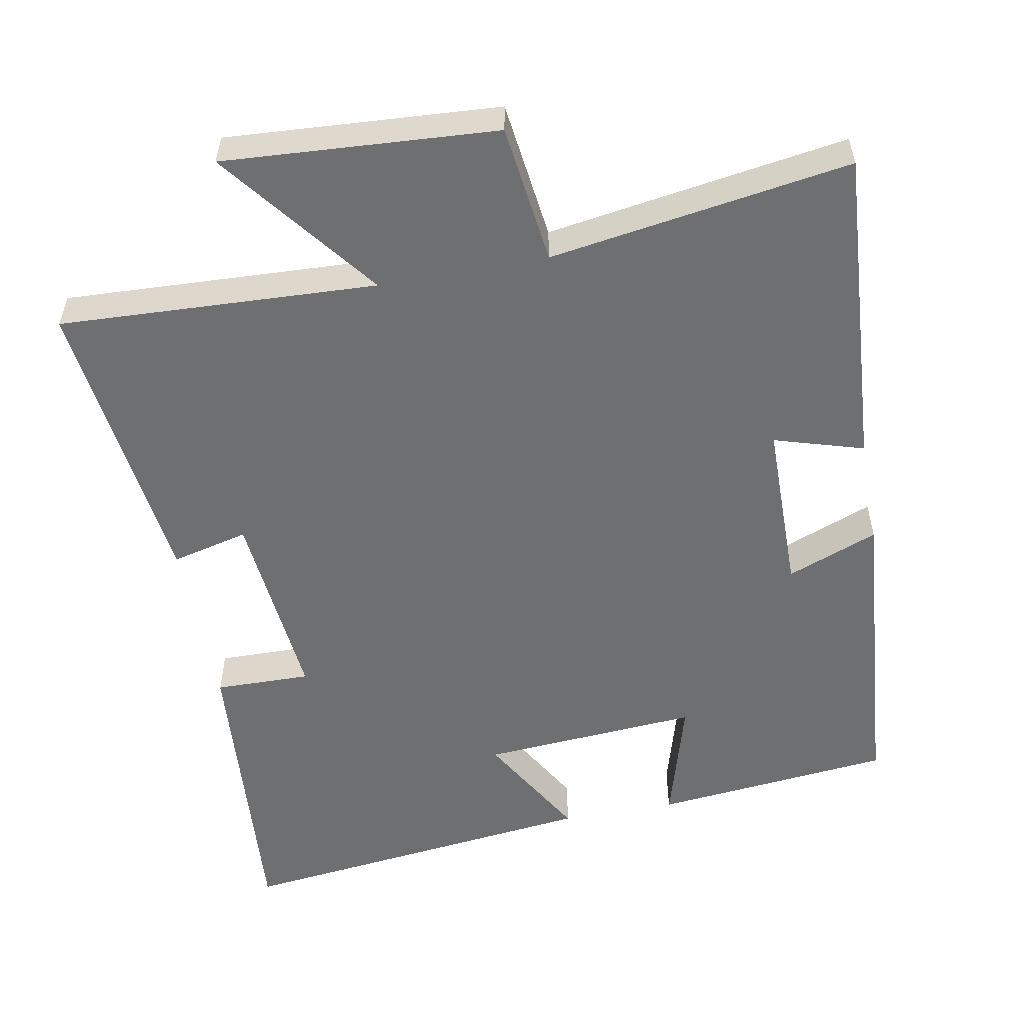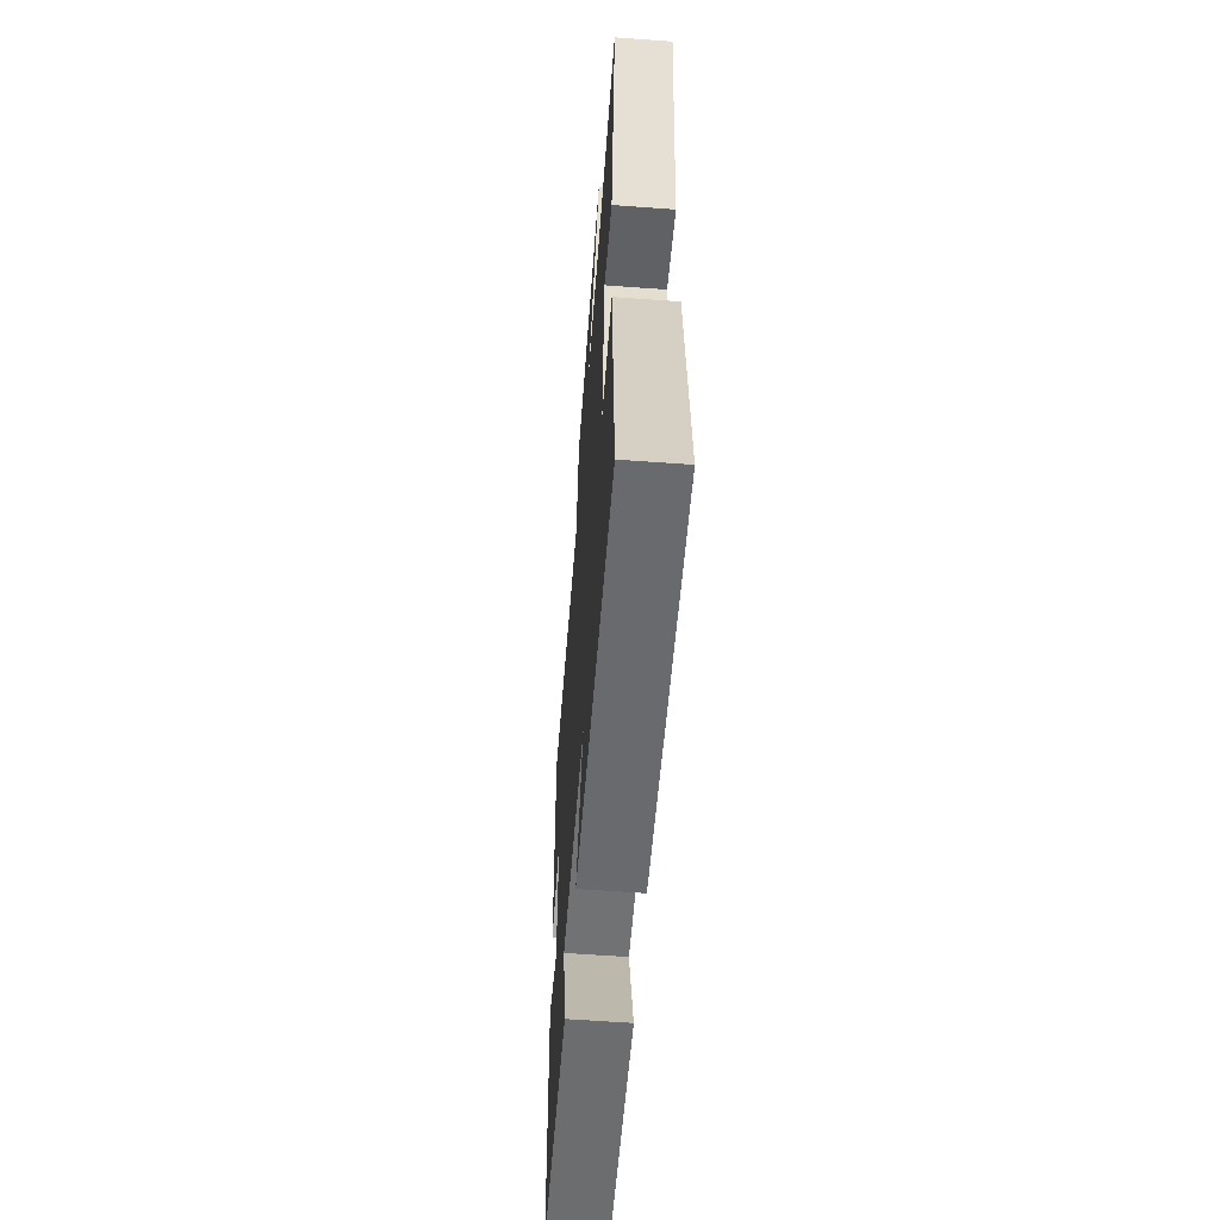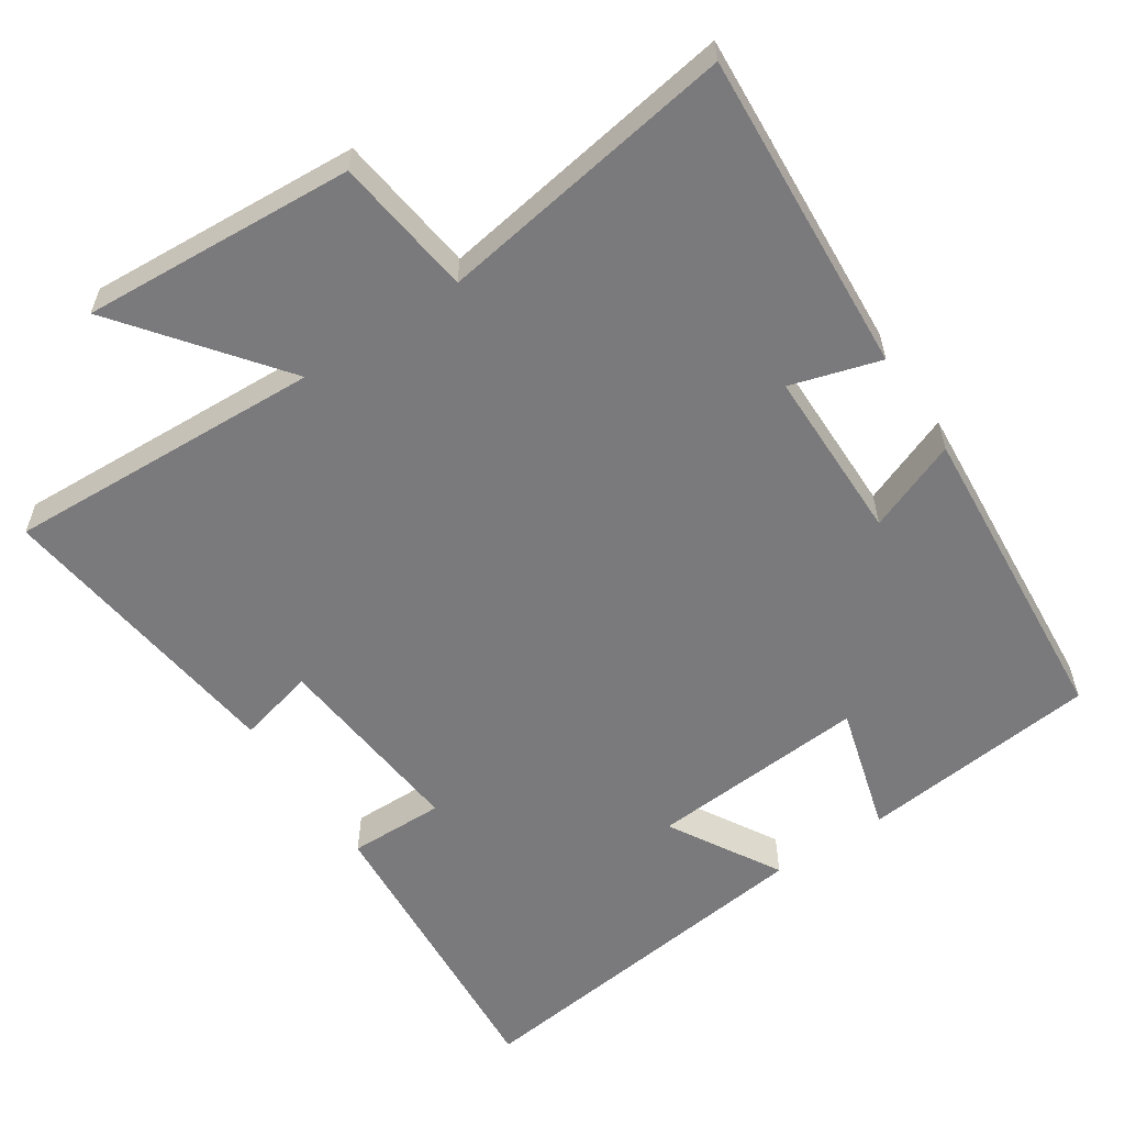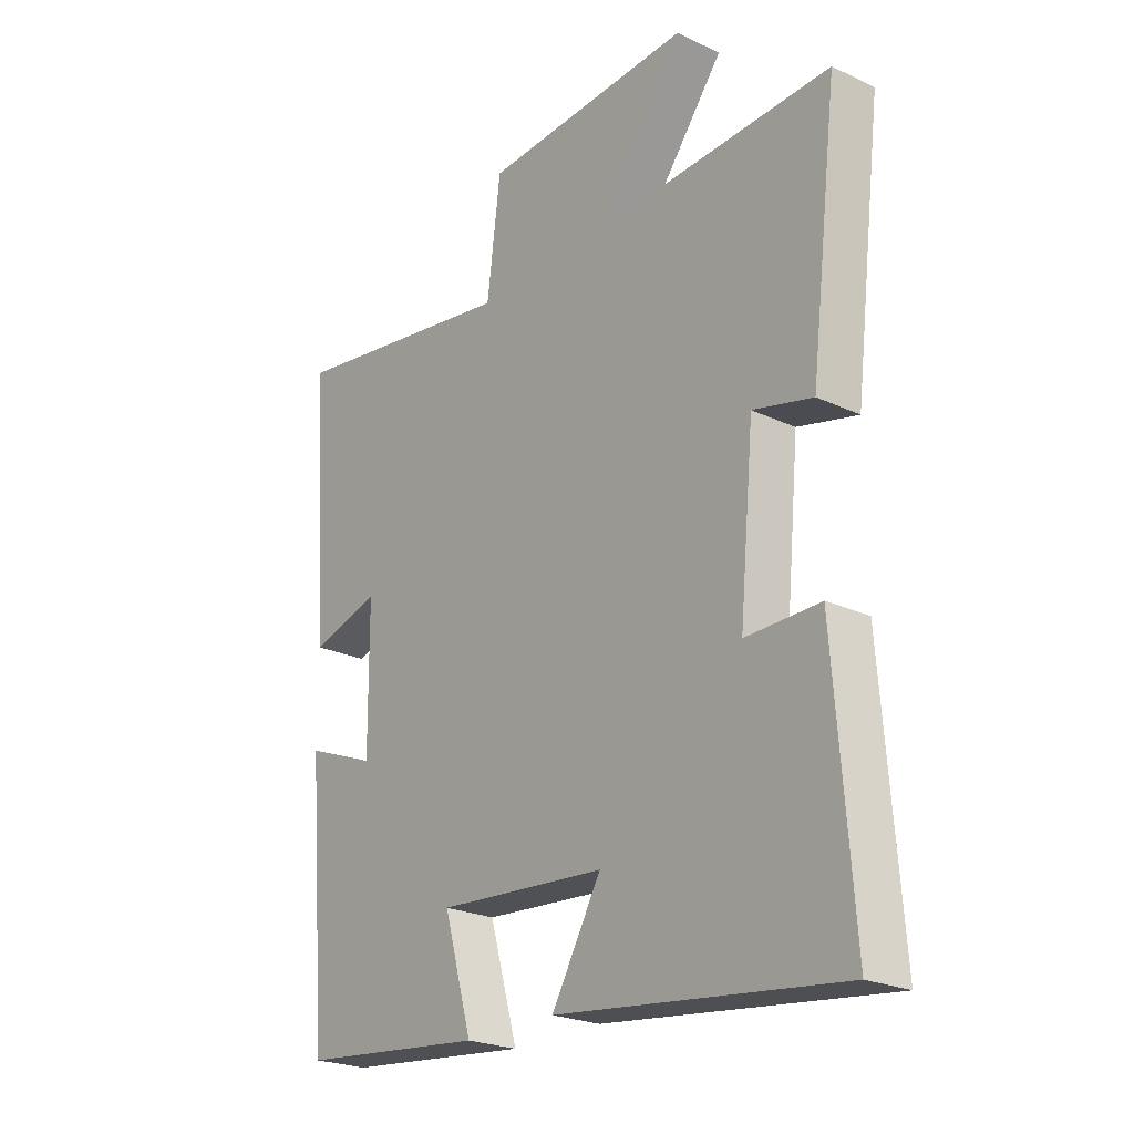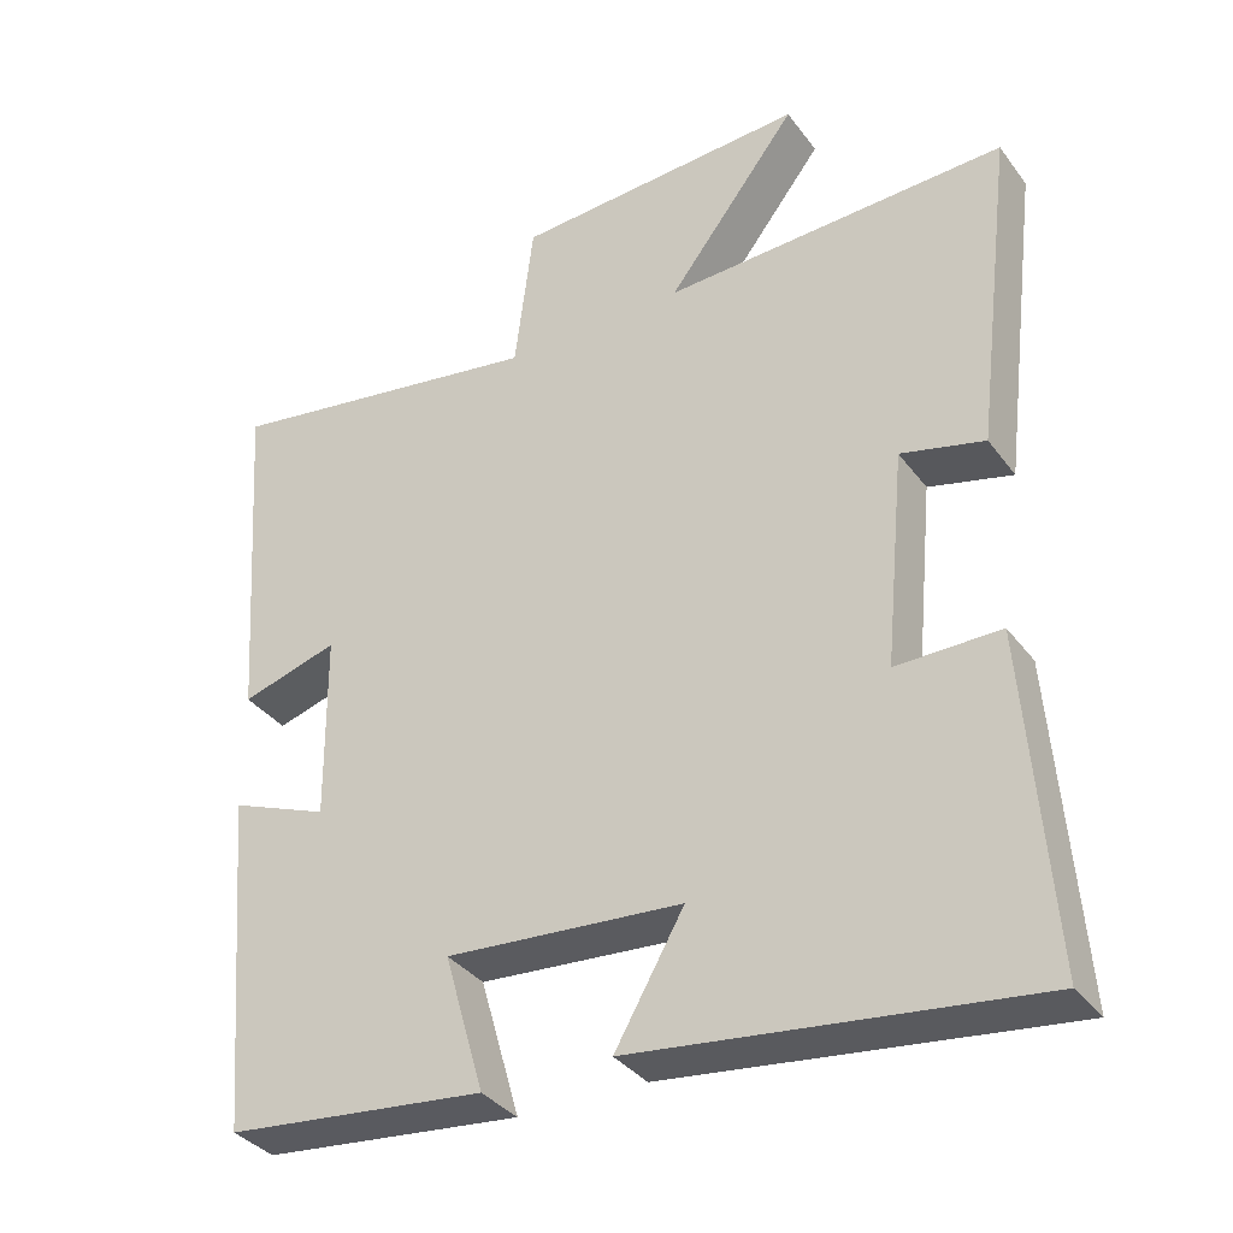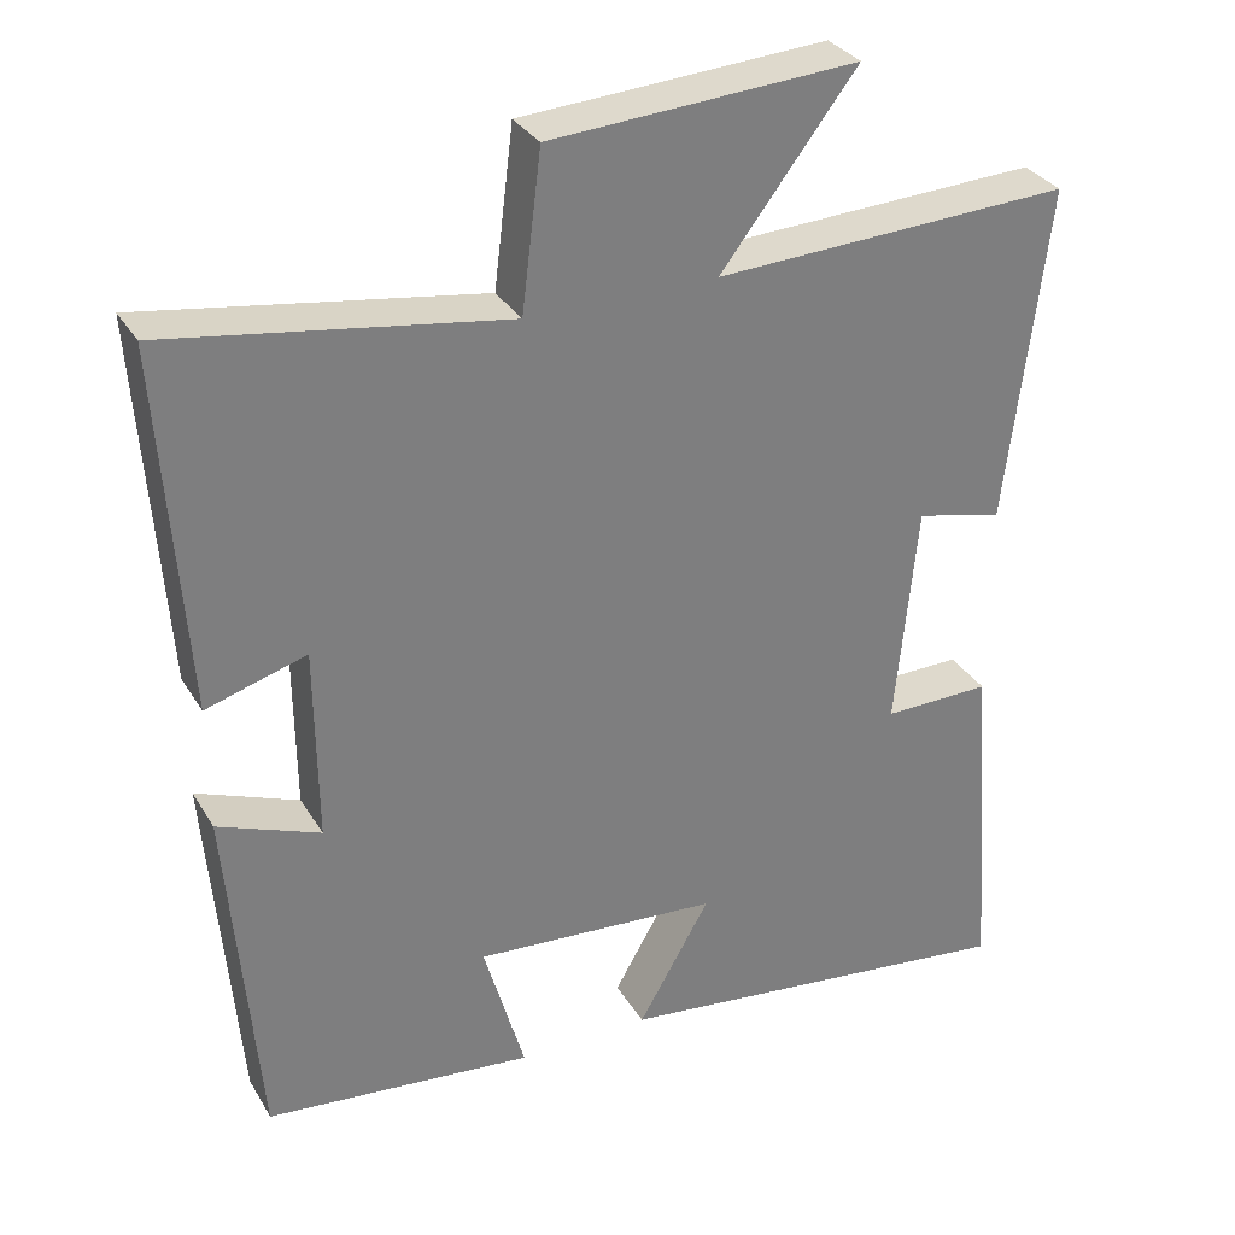
<metadata>
{"format":"obj","ext":"obj","renderer":"f3d","projection":"perspective","resolution":1024,"background":"white","views":[{"elev":-54.6,"azim":10.5,"up":"+Y"},{"elev":-59.8,"azim":-94.3,"up":"+Z"},{"elev":-58.2,"azim":33.7,"up":"+Y"},{"elev":-23.5,"azim":-128.4,"up":"+Z"},{"elev":-35.2,"azim":-148.5,"up":"+Z"},{"elev":31.8,"azim":153.8,"up":"+Z"}]}
</metadata>
<code>
v 0.464 0.07 -0.466
v 0.135 0.07 -0.5
v 0.185 0.07 -0.325
v -0.115 0.07 -0.347
v -0.027 0.07 -0.5
v -0.532 0.07 -0.56
v -0.5 0.07 -0.138
v -0.368 0.07 -0.14
v -0.394 0.07 0.134
v -0.5 0.07 0.108
v -0.55 0.07 0.52
v -0.114 0.07 0.5
v -0.28 0.07 0.716
v 0.094 0.07 0.692
v 0.118 0.07 0.5
v 0.53 0.07 0.564
v 0.5 0.07 0.12
v 0.377 0.07 0.157
v 0.375 0.07 -0.081
v 0.5 0.07 -0.032
v 0.464 0 -0.466
v 0.135 0 -0.5
v 0.185 0 -0.325
v -0.115 0 -0.347
v -0.027 0 -0.5
v -0.532 0 -0.56
v -0.5 0 -0.138
v -0.368 0 -0.14
v -0.394 0 0.134
v -0.5 0 0.108
v -0.55 0 0.52
v -0.114 0 0.5
v -0.28 0 0.716
v 0.094 0 0.692
v 0.118 0 0.5
v 0.53 0 0.564
v 0.5 0 0.12
v 0.377 0 0.157
v 0.375 0 -0.081
v 0.5 0 -0.032
f 1 2 3
f 20 1 3
f 19 20 3
f 18 19 3 4
f 15 16 17 18
f 15 18 4
f 12 13 14 15
f 12 15 4
f 9 10 11 12
f 8 9 12 4
f 6 7 8
f 5 6 8
f 4 5 8
f 23 22 21
f 23 21 40
f 23 40 39
f 24 23 39 38
f 38 37 36 35
f 24 38 35
f 35 34 33 32
f 24 35 32
f 32 31 30 29
f 24 32 29 28
f 28 27 26
f 28 26 25
f 28 25 24
f 1 21 22 2
f 2 22 23 3
f 3 23 24 4
f 4 24 25 5
f 5 25 26 6
f 6 26 27 7
f 7 27 28 8
f 8 28 29 9
f 9 29 30 10
f 10 30 31 11
f 11 31 32 12
f 12 32 33 13
f 13 33 34 14
f 14 34 35 15
f 15 35 36 16
f 16 36 37 17
f 17 37 38 18
f 18 38 39 19
f 19 39 40 20
f 20 40 21 1

</code>
